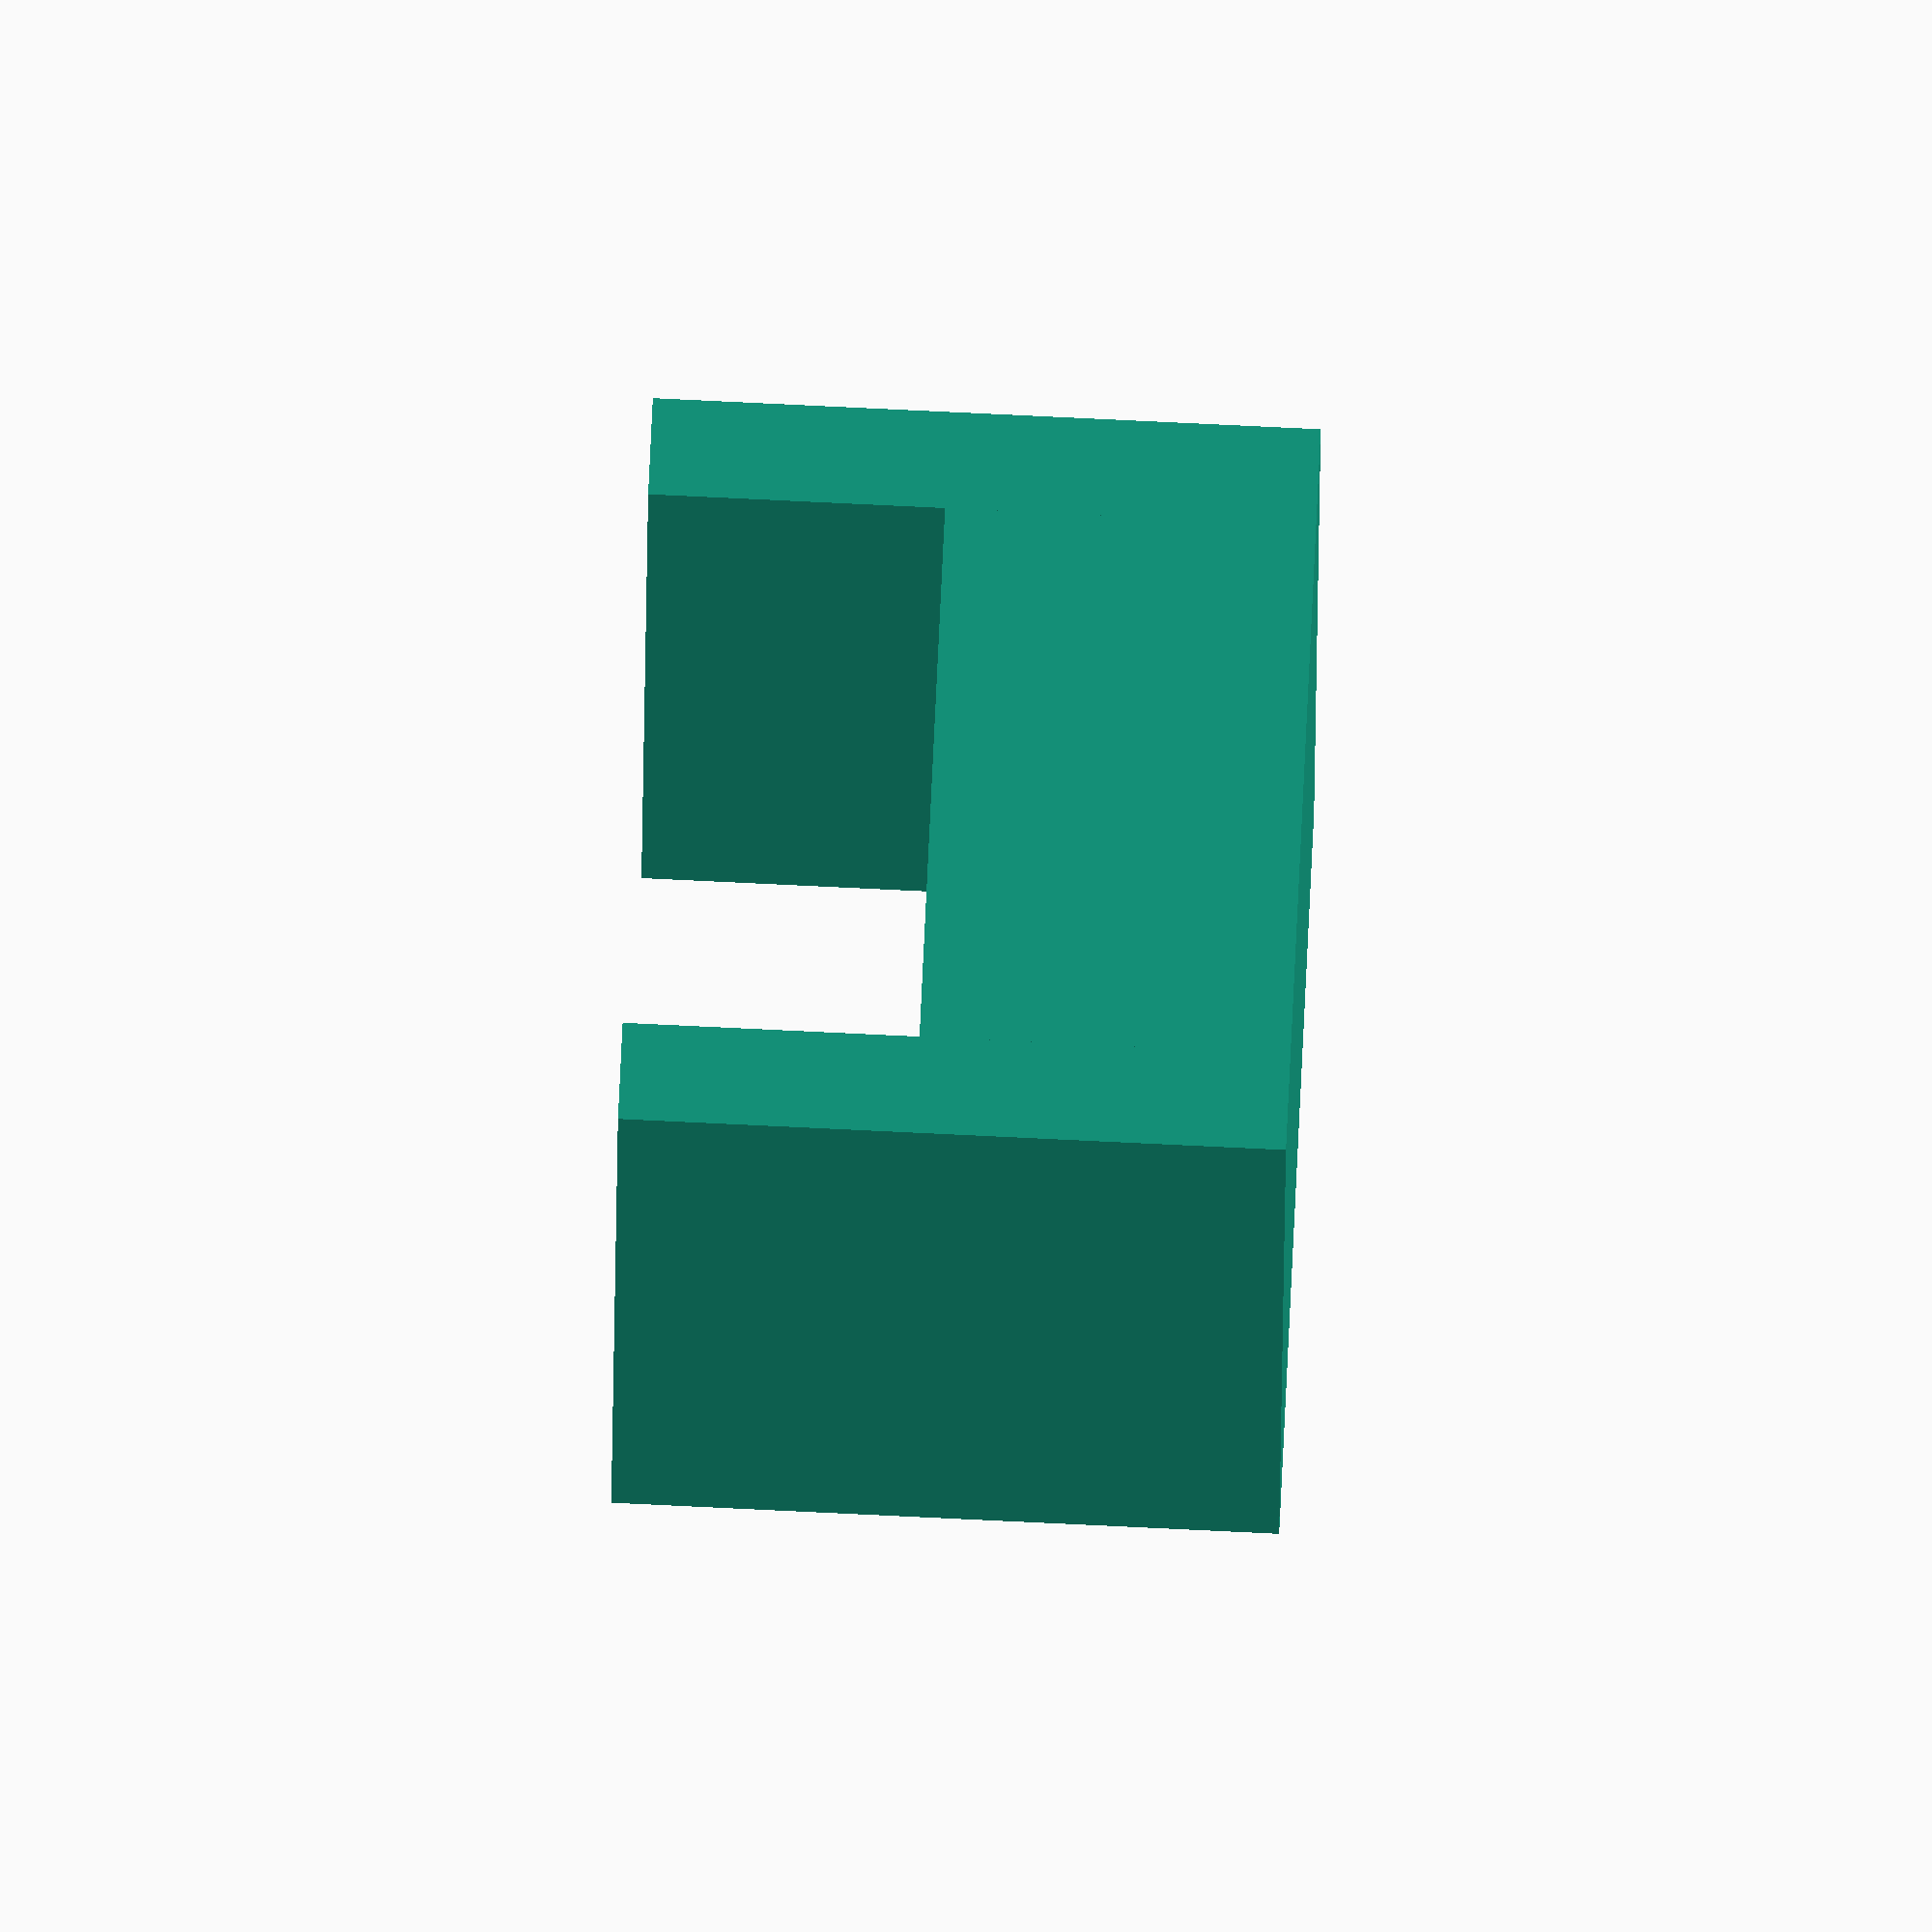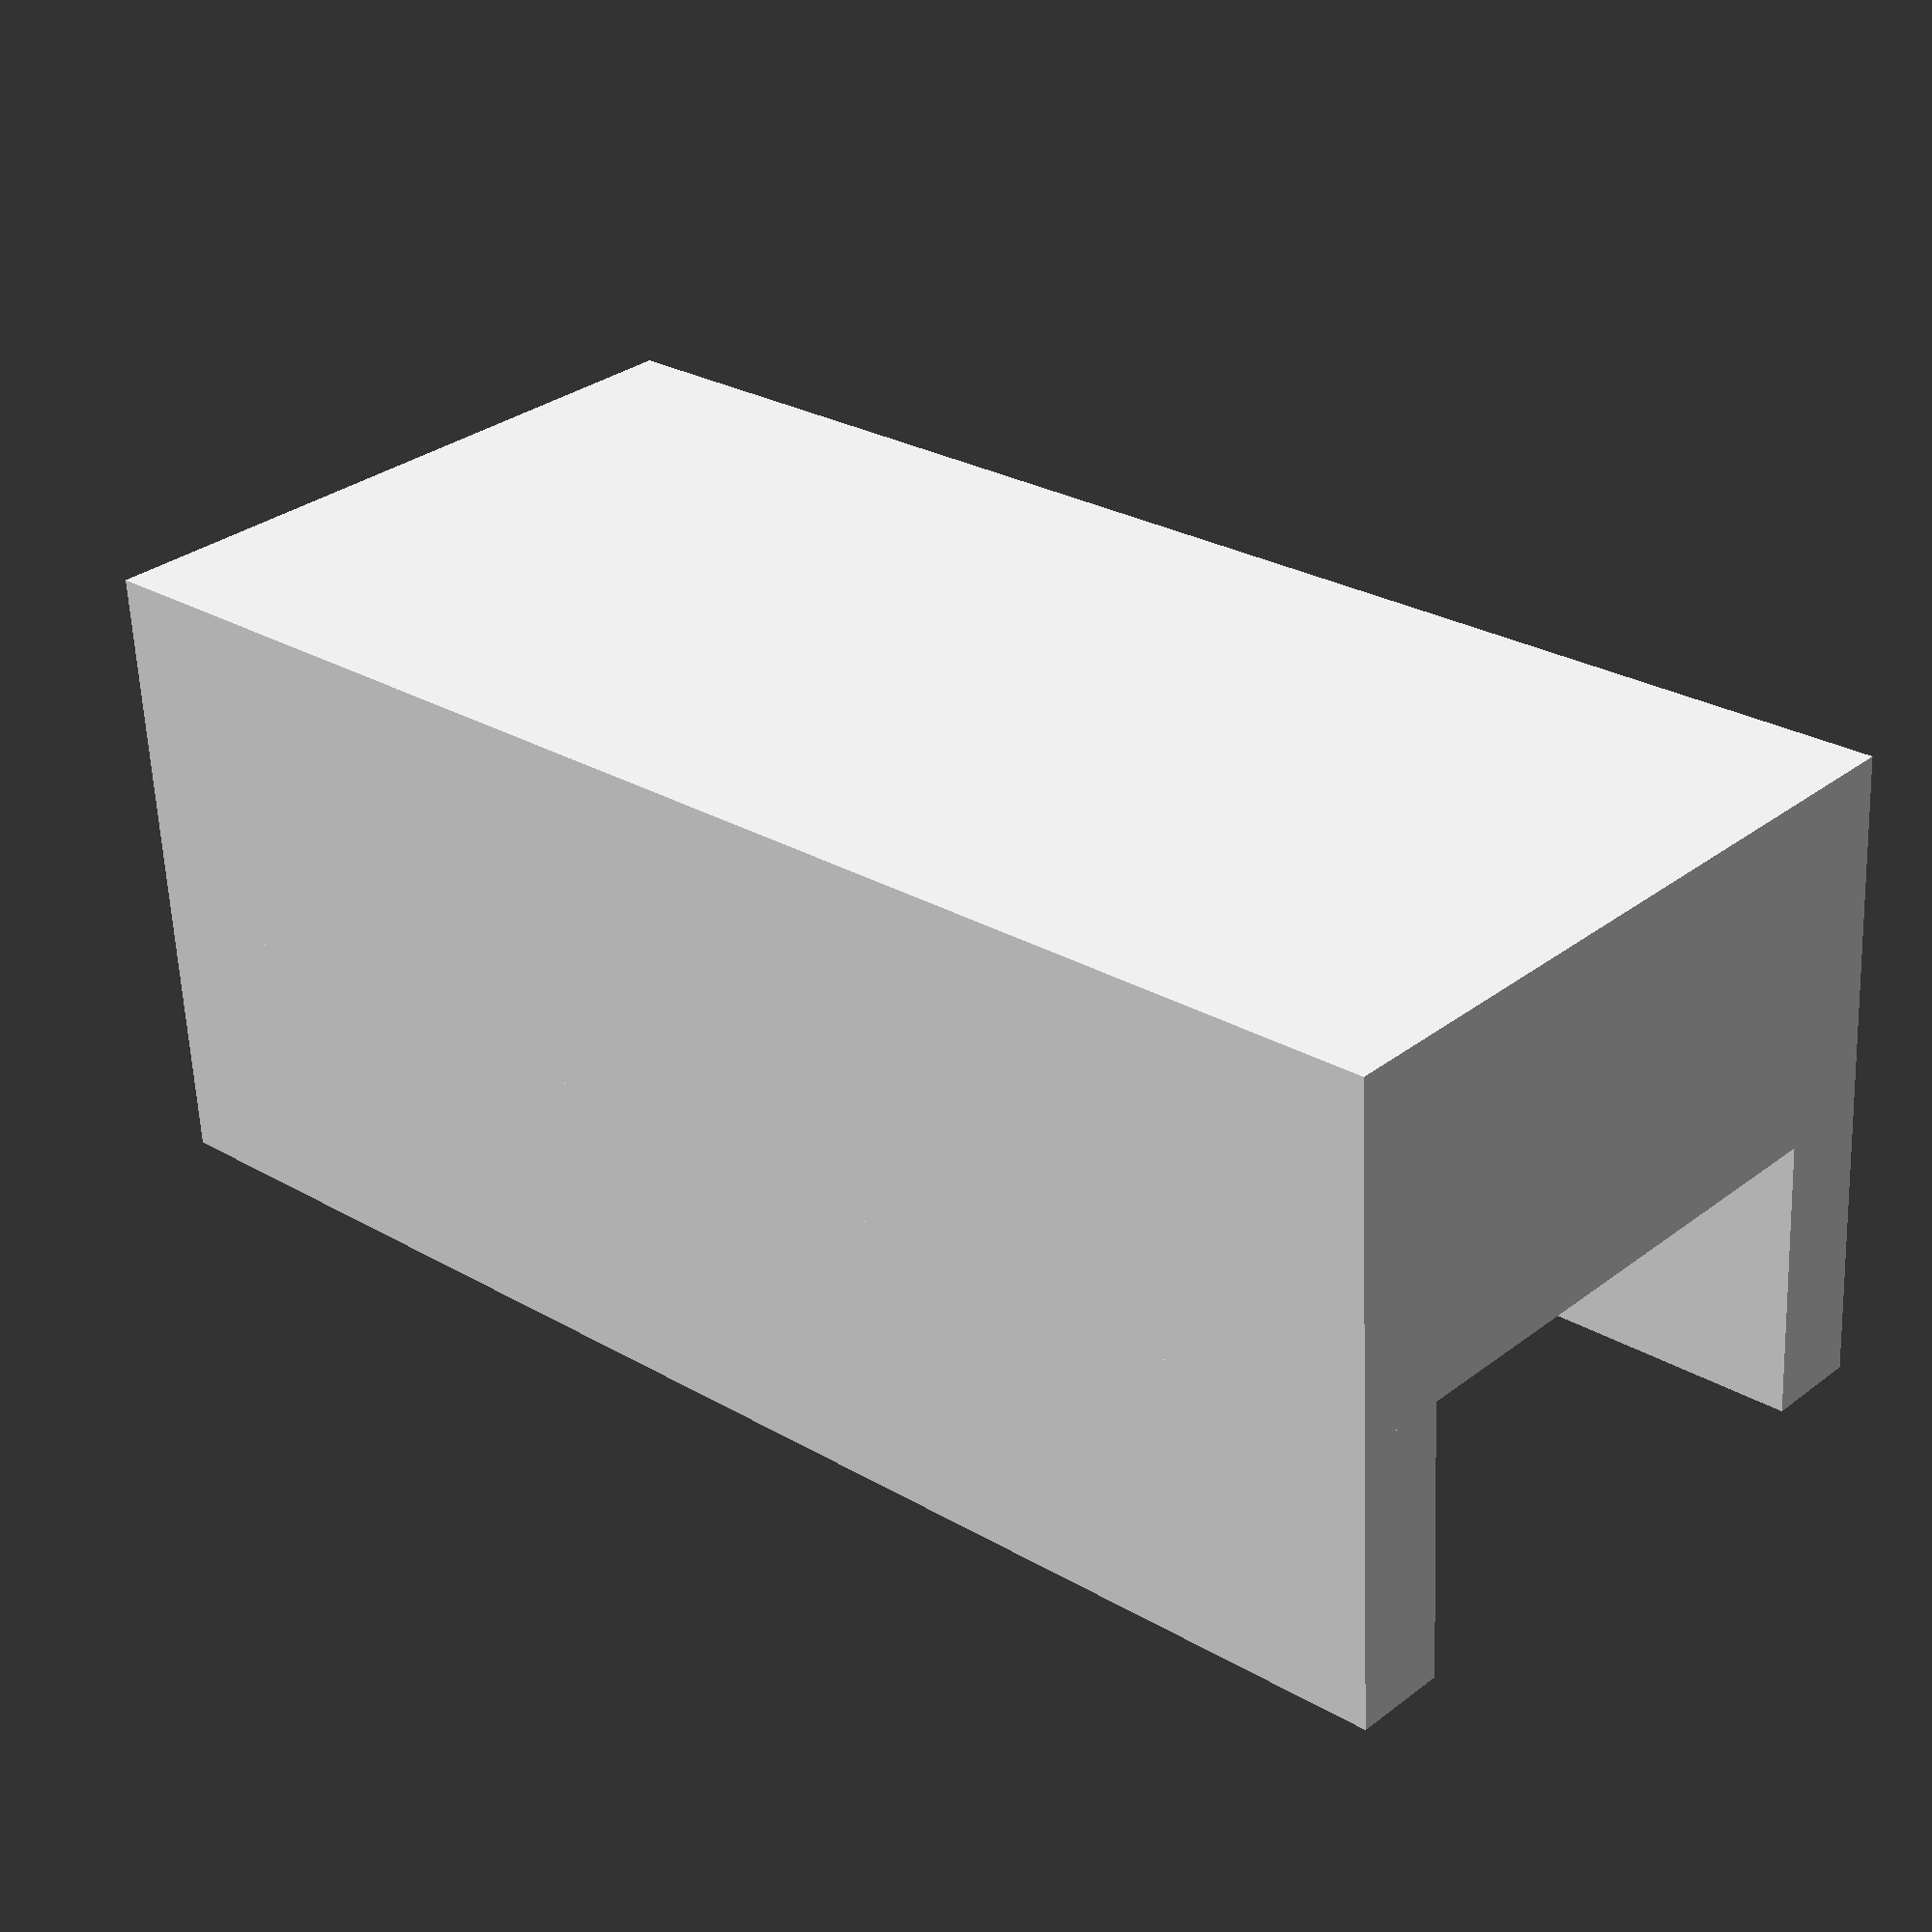
<openscad>

// Dimensions
base_length = 65;  // Increased length of the base block to match the original model
base_width = 30;   // Width of the base block remains the same
base_height = 15;  // Height of the base block remains the same

side_wall_thickness = 4;  // Reduced thickness of the side walls to match the original model
side_wall_height = 12;    // Increased height of the side walls to match the original model

slot_width = base_width - 2 * side_wall_thickness;  // Adjusted width of the central slot
slot_depth = 12;  // Increased depth of the central slot to match the original model

// Base block with sharper edges
module base_block() {
    cube([base_length, base_width, base_height]);
}

// Side walls with sharper top edges
module side_wall() {
    cube([base_length, side_wall_thickness, side_wall_height]);
}

// Central slot with a flatter bottom profile
module central_slot() {
    translate([0, side_wall_thickness, 0])
        cube([base_length, slot_width, slot_depth]);
}

// Assembling the model
module flexible_coupling() {
    // Base block
    base_block();

    // Side walls
    translate([0, 0, base_height])
        side_wall();
    translate([0, base_width - side_wall_thickness, base_height])
        side_wall();

    // Central slot
    translate([0, 0, base_height - slot_depth])
        central_slot();
}

// Render the model
flexible_coupling();


</openscad>
<views>
elev=278.7 azim=264.9 roll=92.7 proj=o view=solid
elev=241.1 azim=137.3 roll=357.6 proj=p view=wireframe
</views>
